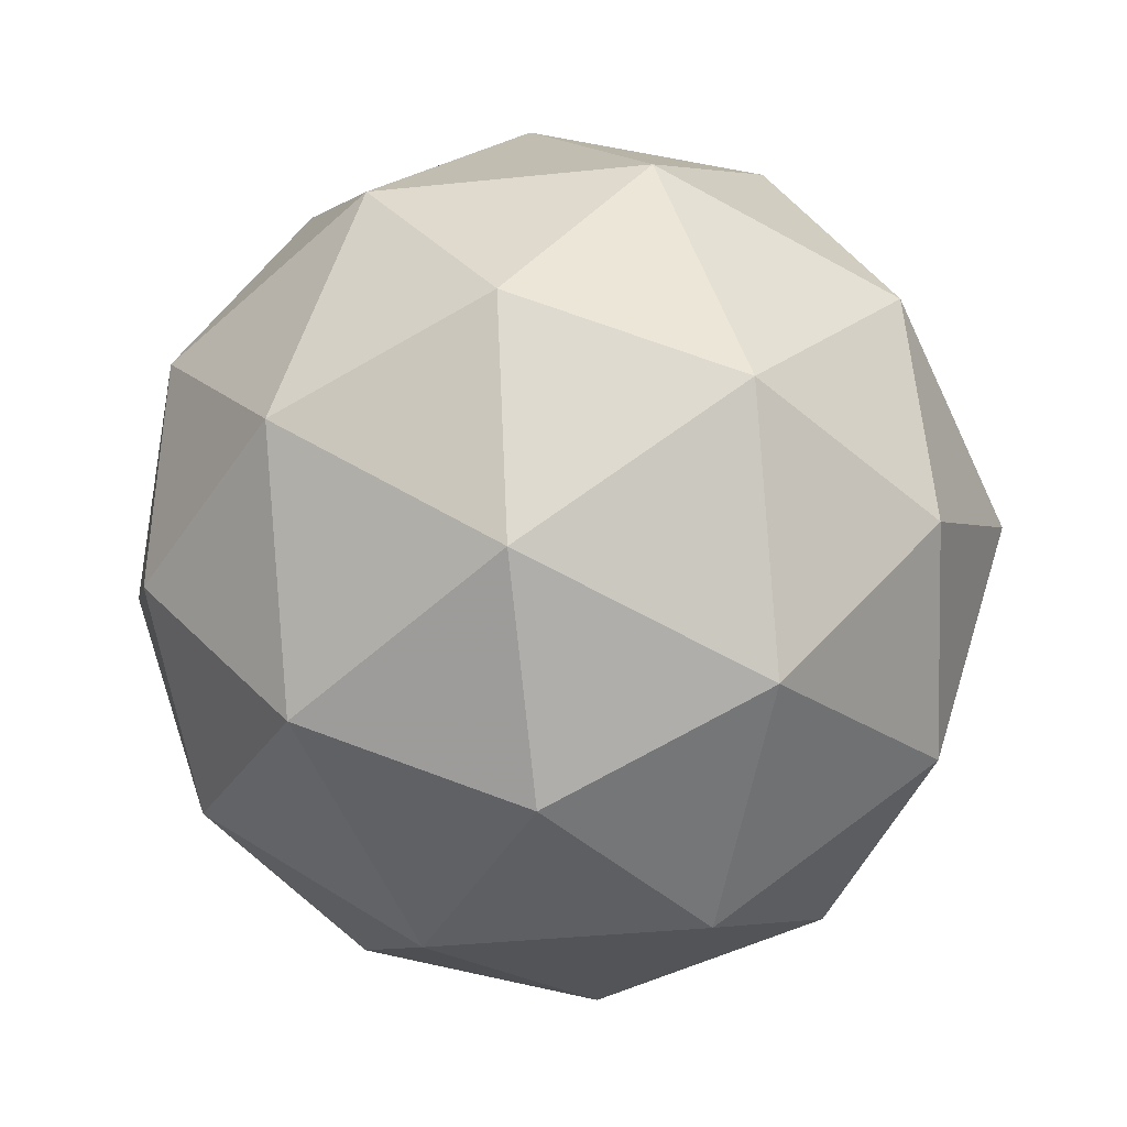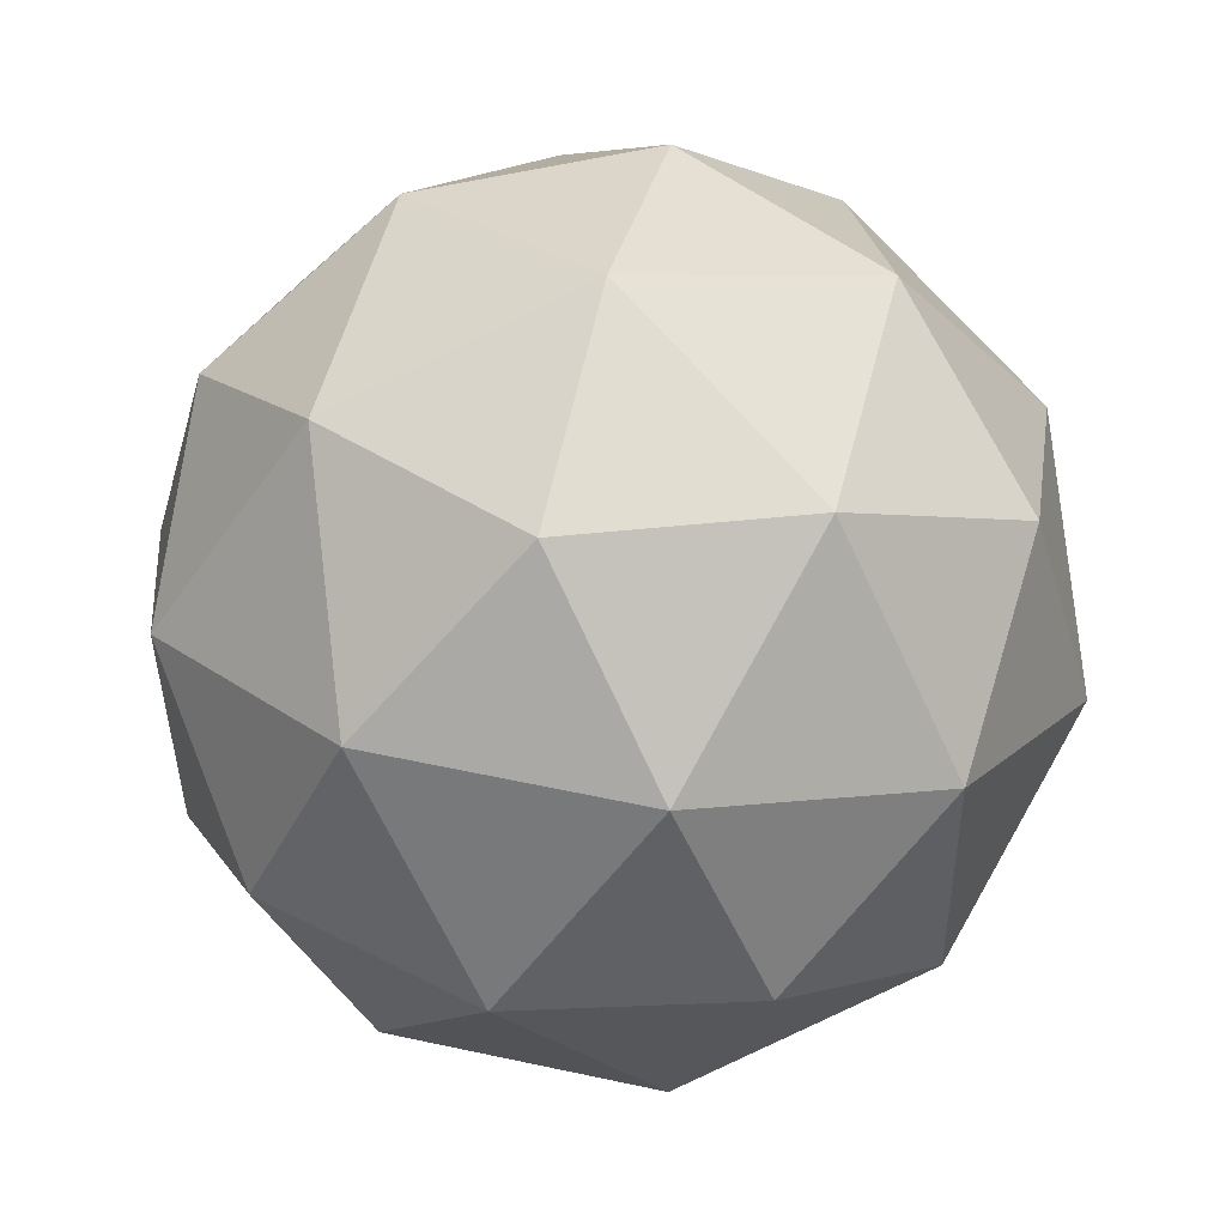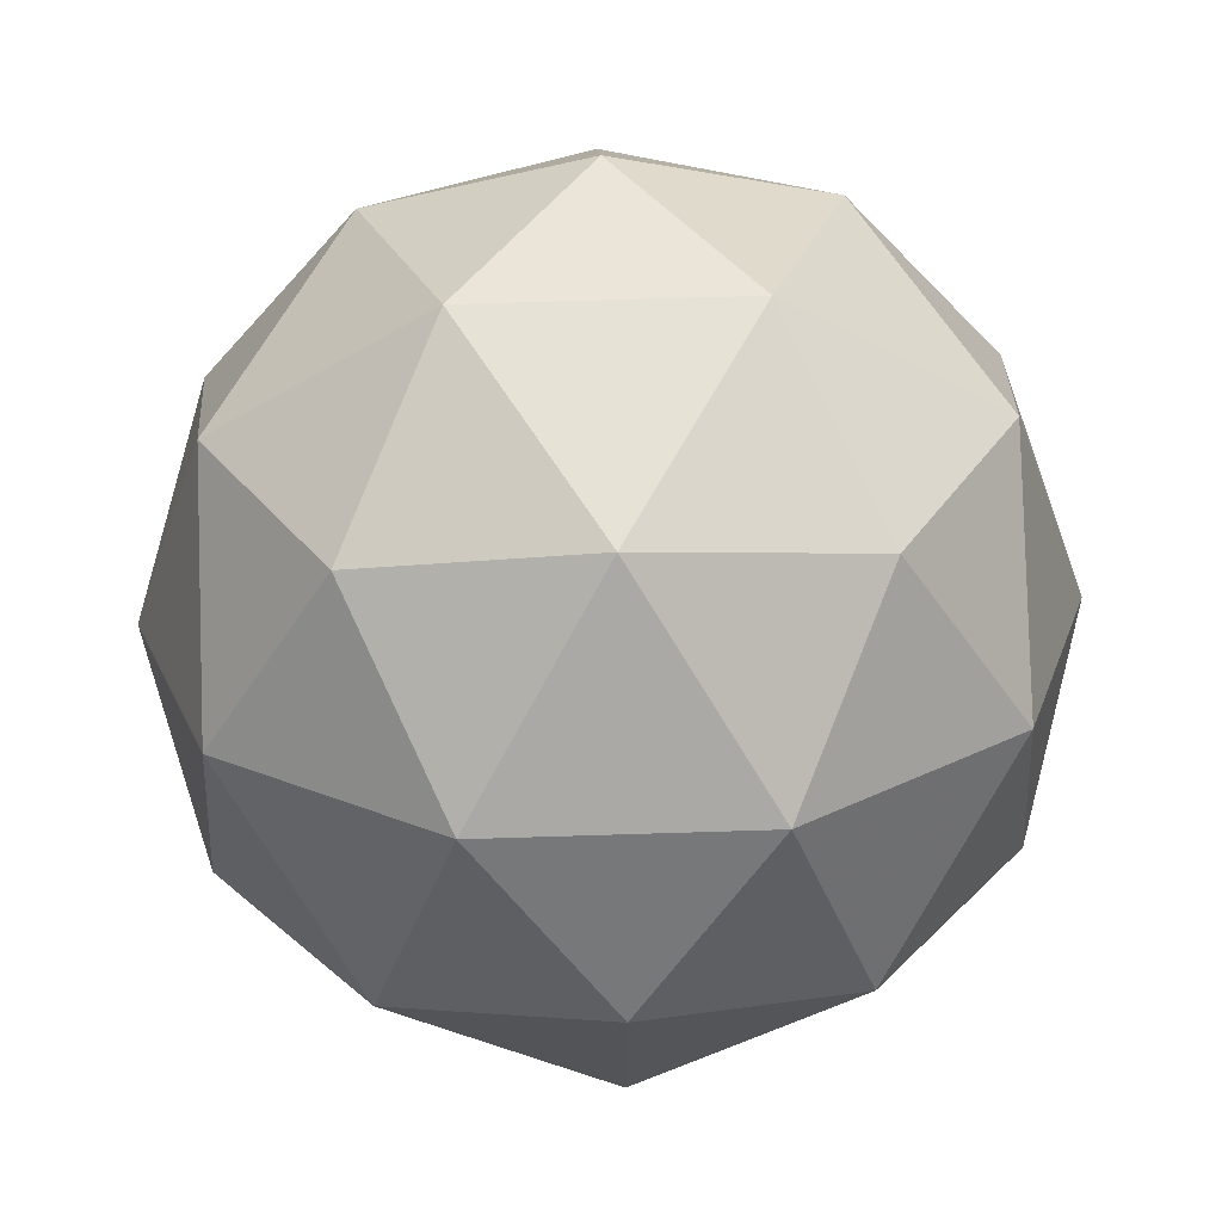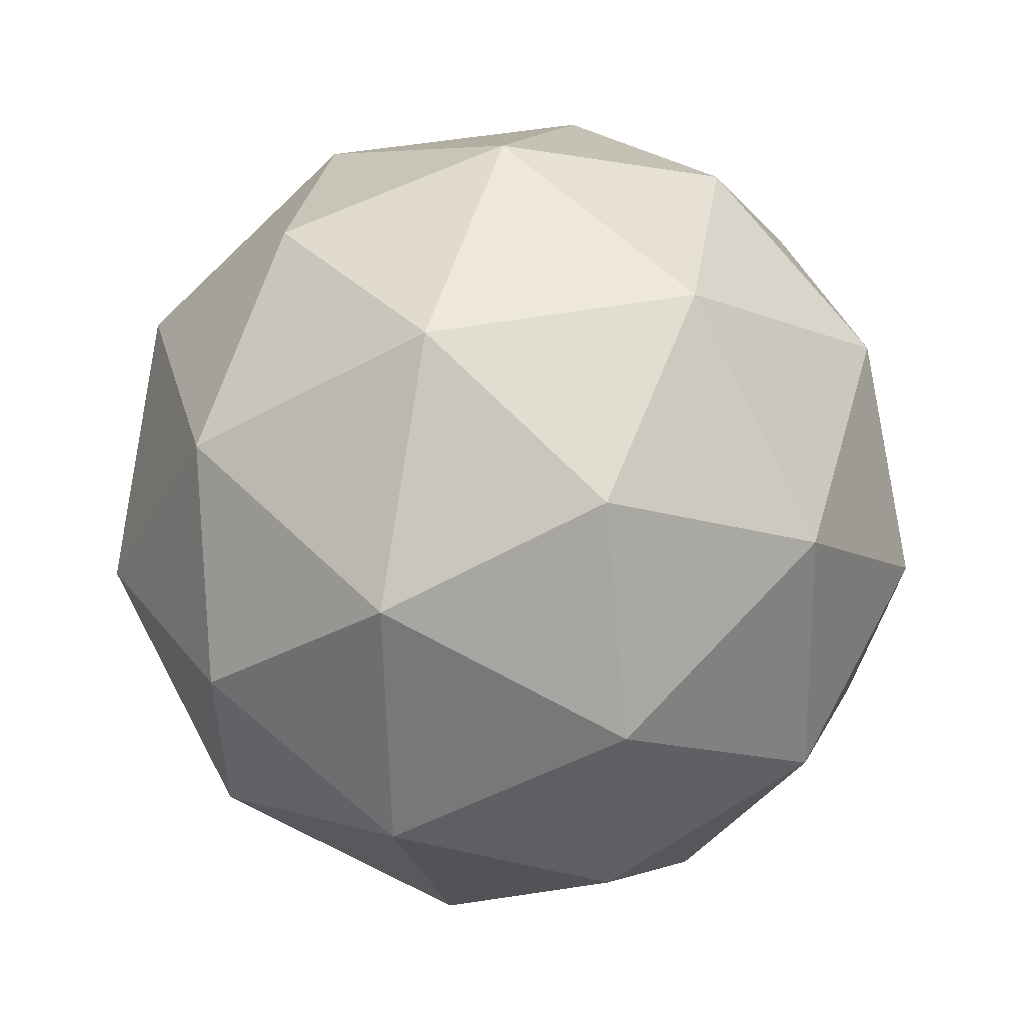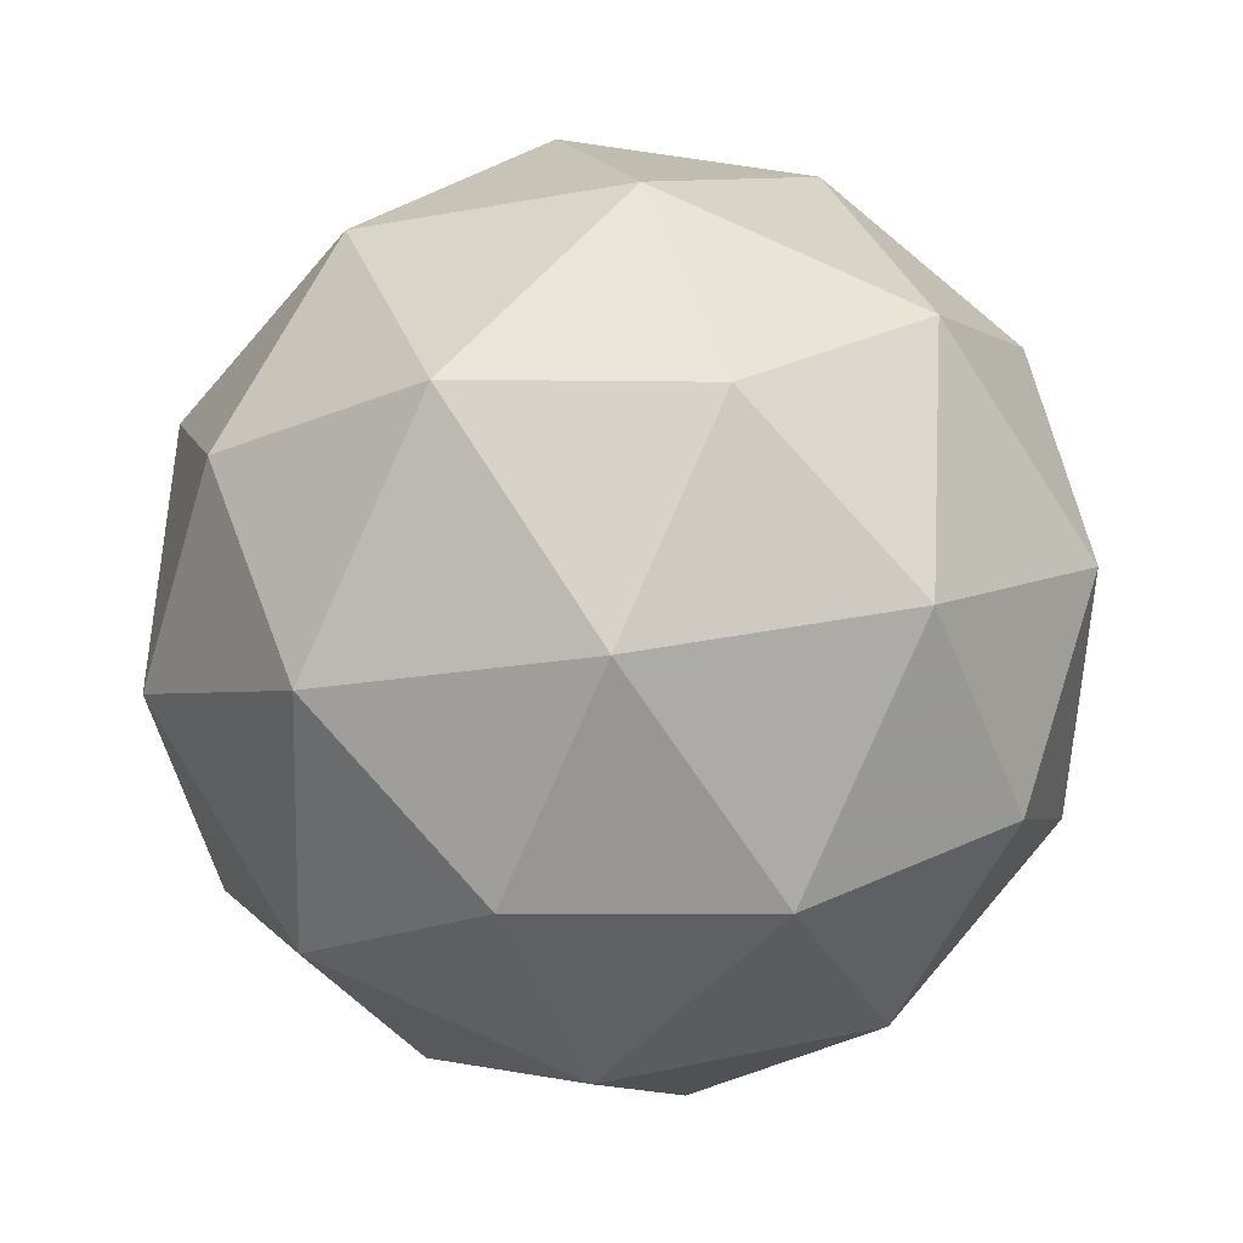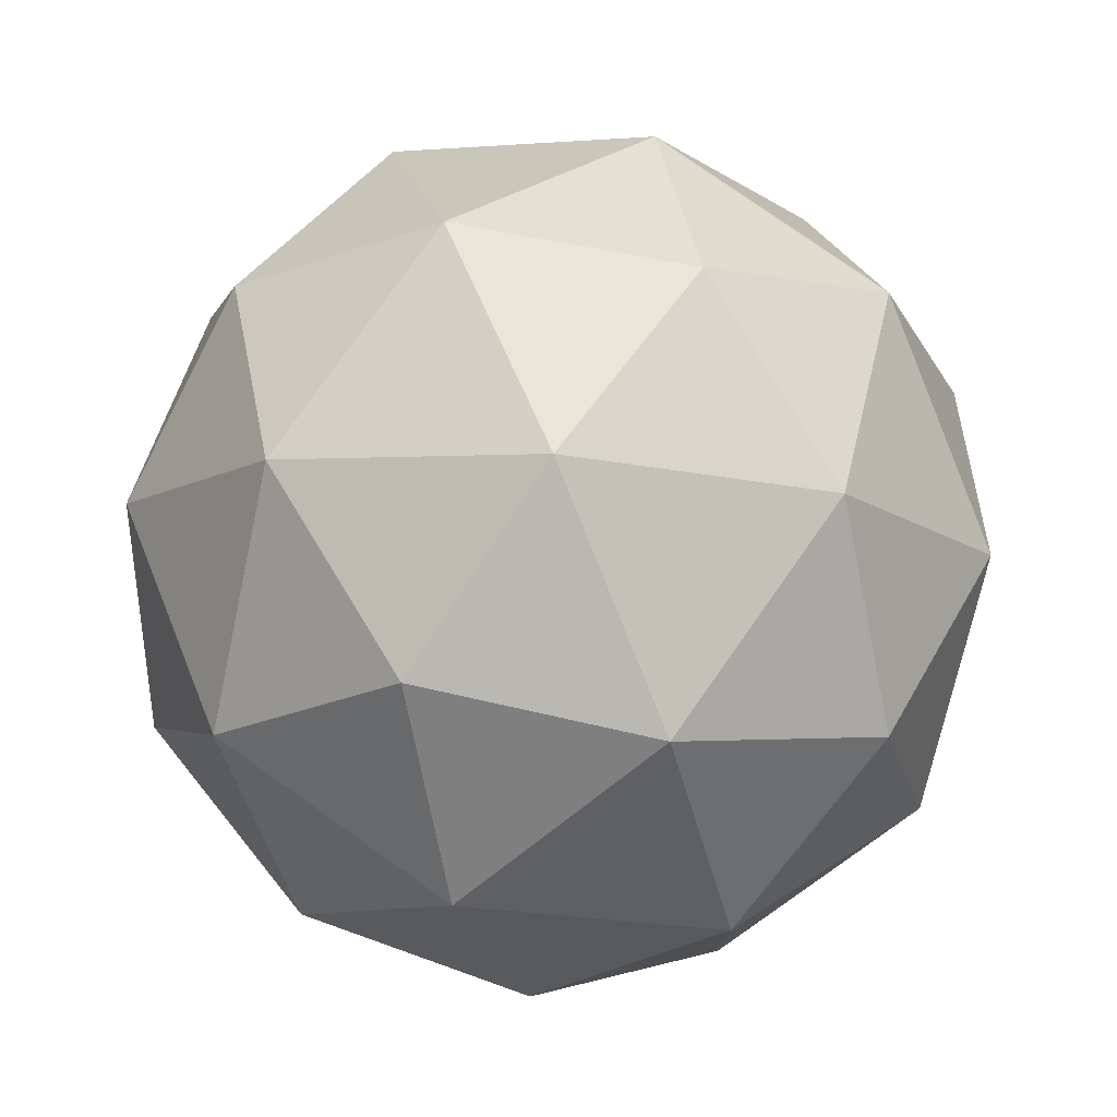
<metadata>
{"format":"obj","ext":"obj","renderer":"f3d","projection":"perspective","resolution":1024,"background":"white","views":[{"elev":-34.4,"azim":-79.2,"up":"+Z"},{"elev":54.3,"azim":71.5,"up":"+Y"},{"elev":51.7,"azim":-88.7,"up":"+Z"},{"elev":-48.8,"azim":124.9,"up":"+Z"},{"elev":31.2,"azim":-140.7,"up":"+Y"},{"elev":75.1,"azim":-86.9,"up":"+Y"}]}
</metadata>
<code>
v 12.92 -6.445 -15.07
v 12.84 -6.407 -15.09
v 12.85 -6.491 -15.09
v 12.92 -6.513 -15.12
v 12.96 -6.443 -15.14
v 12.91 -6.377 -15.12
v 12.8 -6.451 -15.15
v 12.85 -6.517 -15.17
v 12.92 -6.487 -15.2
v 12.92 -6.403 -15.2
v 12.84 -6.381 -15.17
v 12.85 -6.449 -15.22
v 12.88 -6.471 -15.07
v 12.88 -6.422 -15.07
v 12.84 -6.449 -15.08
v 12.88 -6.382 -15.1
v 12.92 -6.404 -15.09
v 12.93 -6.484 -15.09
v 12.88 -6.511 -15.1
v 12.95 -6.443 -15.1
v 12.95 -6.483 -15.13
v 12.95 -6.403 -15.13
v 12.84 -6.385 -15.12
v 12.88 -6.367 -15.14
v 12.81 -6.475 -15.11
v 12.81 -6.426 -15.11
v 12.89 -6.527 -15.14
v 12.84 -6.514 -15.12
v 12.95 -6.468 -15.18
v 12.93 -6.51 -15.16
v 12.92 -6.38 -15.17
v 12.95 -6.419 -15.18
v 12.81 -6.411 -15.16
v 12.82 -6.491 -15.16
v 12.89 -6.512 -15.19
v 12.92 -6.445 -15.21
v 12.88 -6.383 -15.19
v 12.81 -6.451 -15.19
v 12.84 -6.41 -15.2
v 12.84 -6.49 -15.2
v 12.88 -6.472 -15.22
v 12.88 -6.423 -15.22
f 1 14 13
f 2 14 16
f 1 13 18
f 1 18 20
f 1 20 17
f 2 16 23
f 3 15 25
f 4 19 27
f 5 21 29
f 6 22 31
f 2 23 26
f 3 25 28
f 4 27 30
f 5 29 32
f 6 31 24
f 7 33 38
f 8 34 40
f 9 35 41
f 10 36 42
f 11 37 39
f 39 42 12
f 39 37 42
f 37 10 42
f 42 41 12
f 42 36 41
f 36 9 41
f 41 40 12
f 41 35 40
f 35 8 40
f 40 38 12
f 40 34 38
f 34 7 38
f 38 39 12
f 38 33 39
f 33 11 39
f 24 37 11
f 24 31 37
f 31 10 37
f 32 36 10
f 32 29 36
f 29 9 36
f 30 35 9
f 30 27 35
f 27 8 35
f 28 34 8
f 28 25 34
f 25 7 34
f 26 33 7
f 26 23 33
f 23 11 33
f 31 32 10
f 31 22 32
f 22 5 32
f 29 30 9
f 29 21 30
f 21 4 30
f 27 28 8
f 27 19 28
f 19 3 28
f 25 26 7
f 25 15 26
f 15 2 26
f 23 24 11
f 23 16 24
f 16 6 24
f 17 22 6
f 17 20 22
f 20 5 22
f 20 21 5
f 20 18 21
f 18 4 21
f 18 19 4
f 18 13 19
f 13 3 19
f 16 17 6
f 16 14 17
f 14 1 17
f 13 15 3
f 13 14 15
f 14 2 15

</code>
